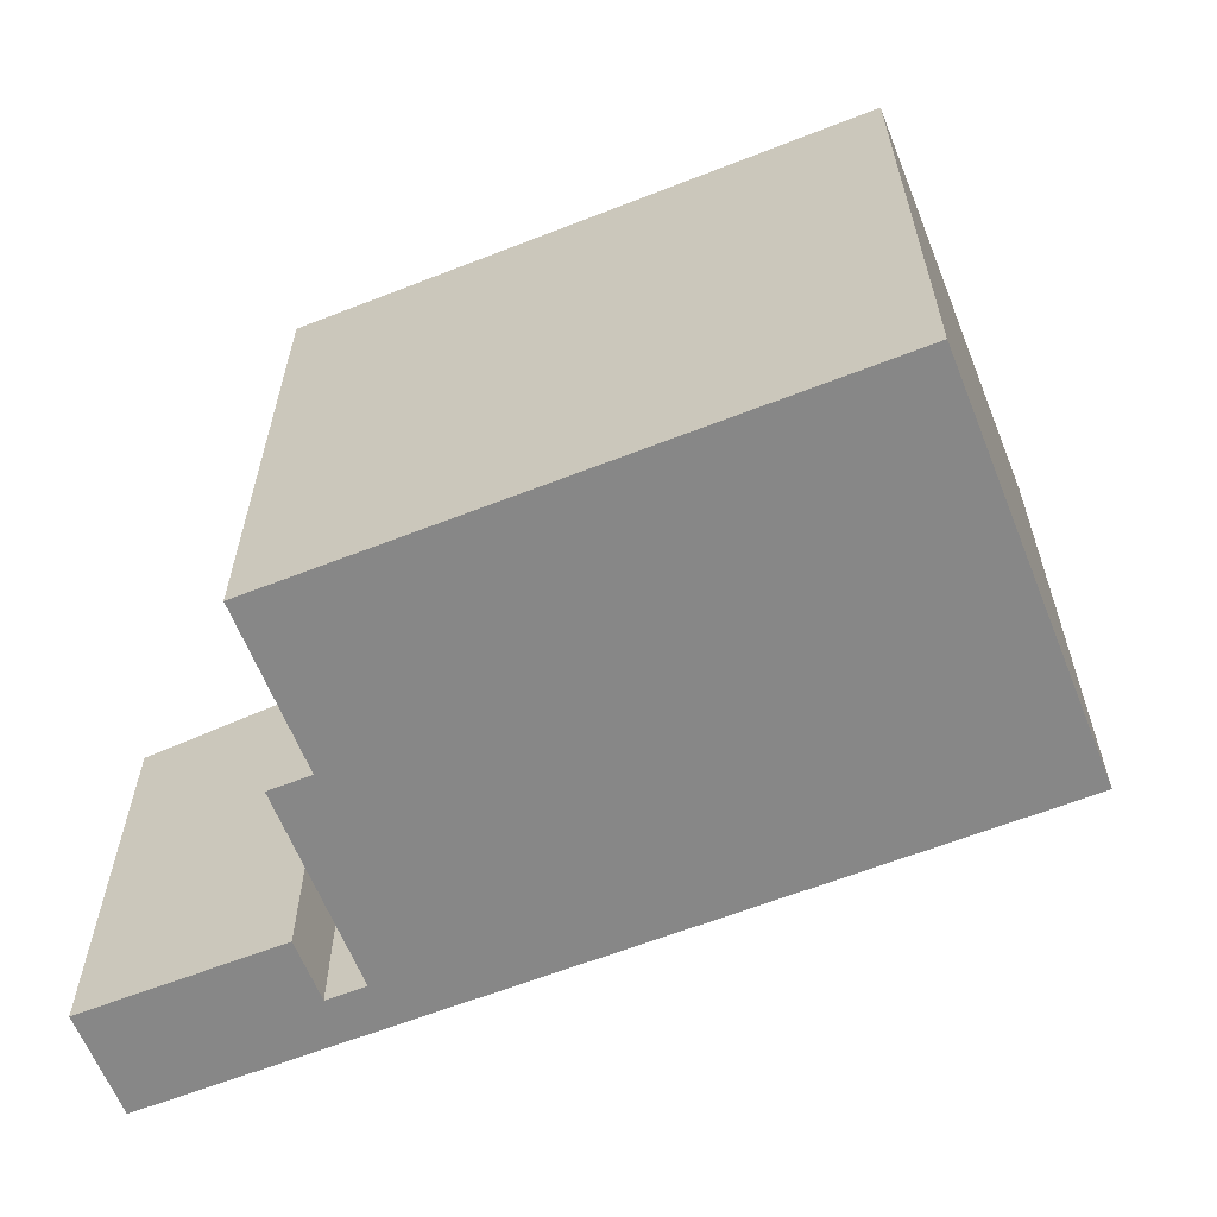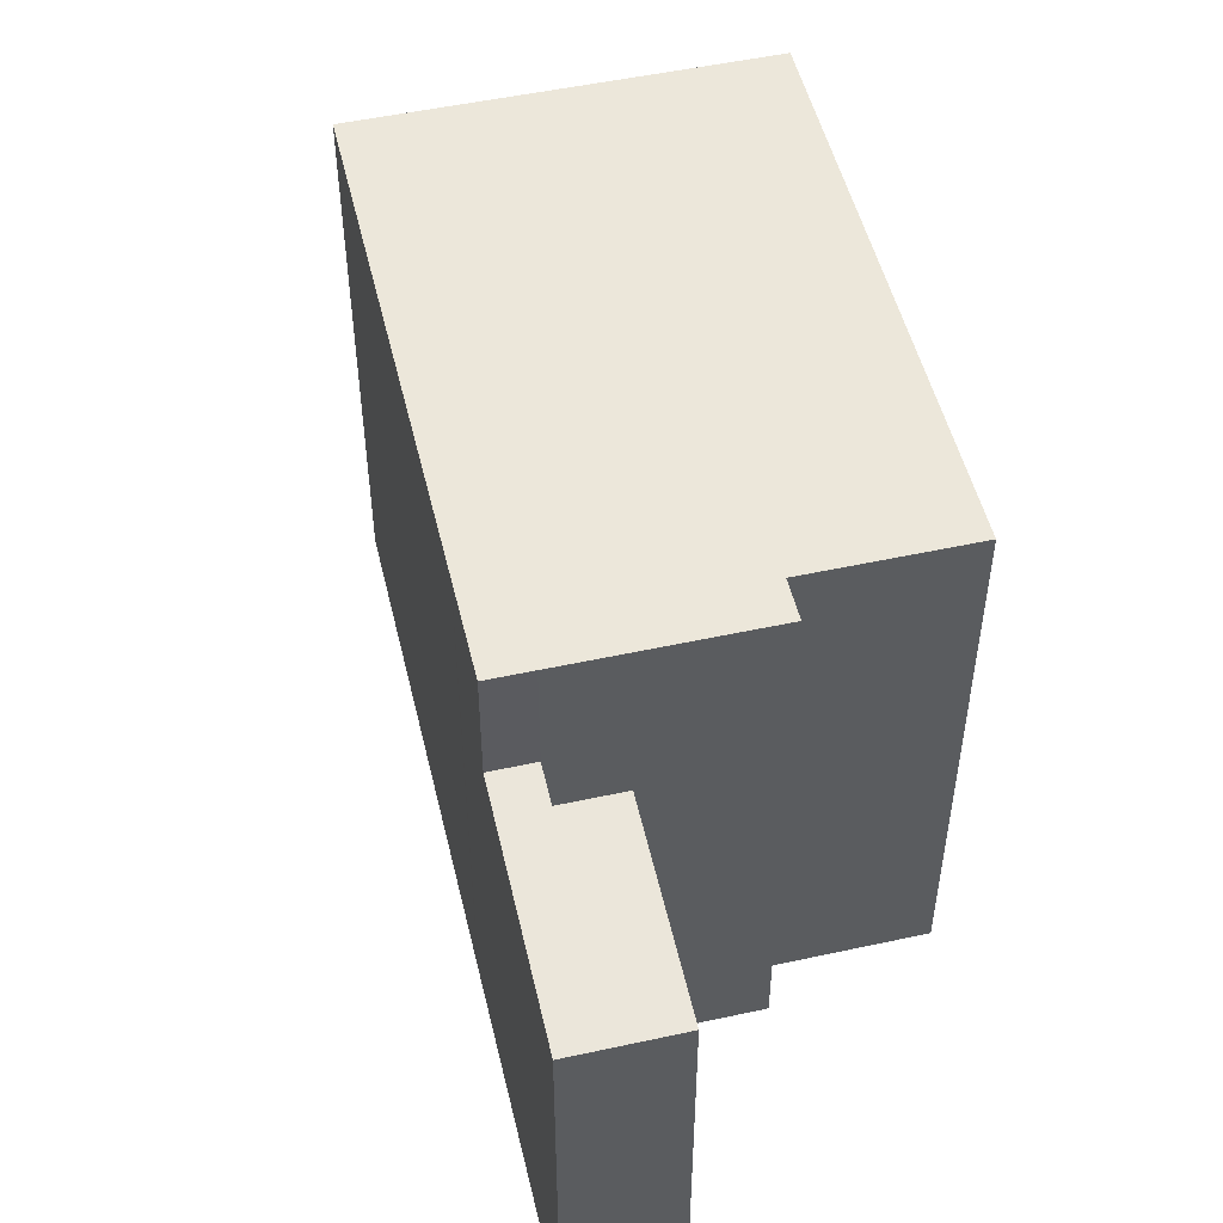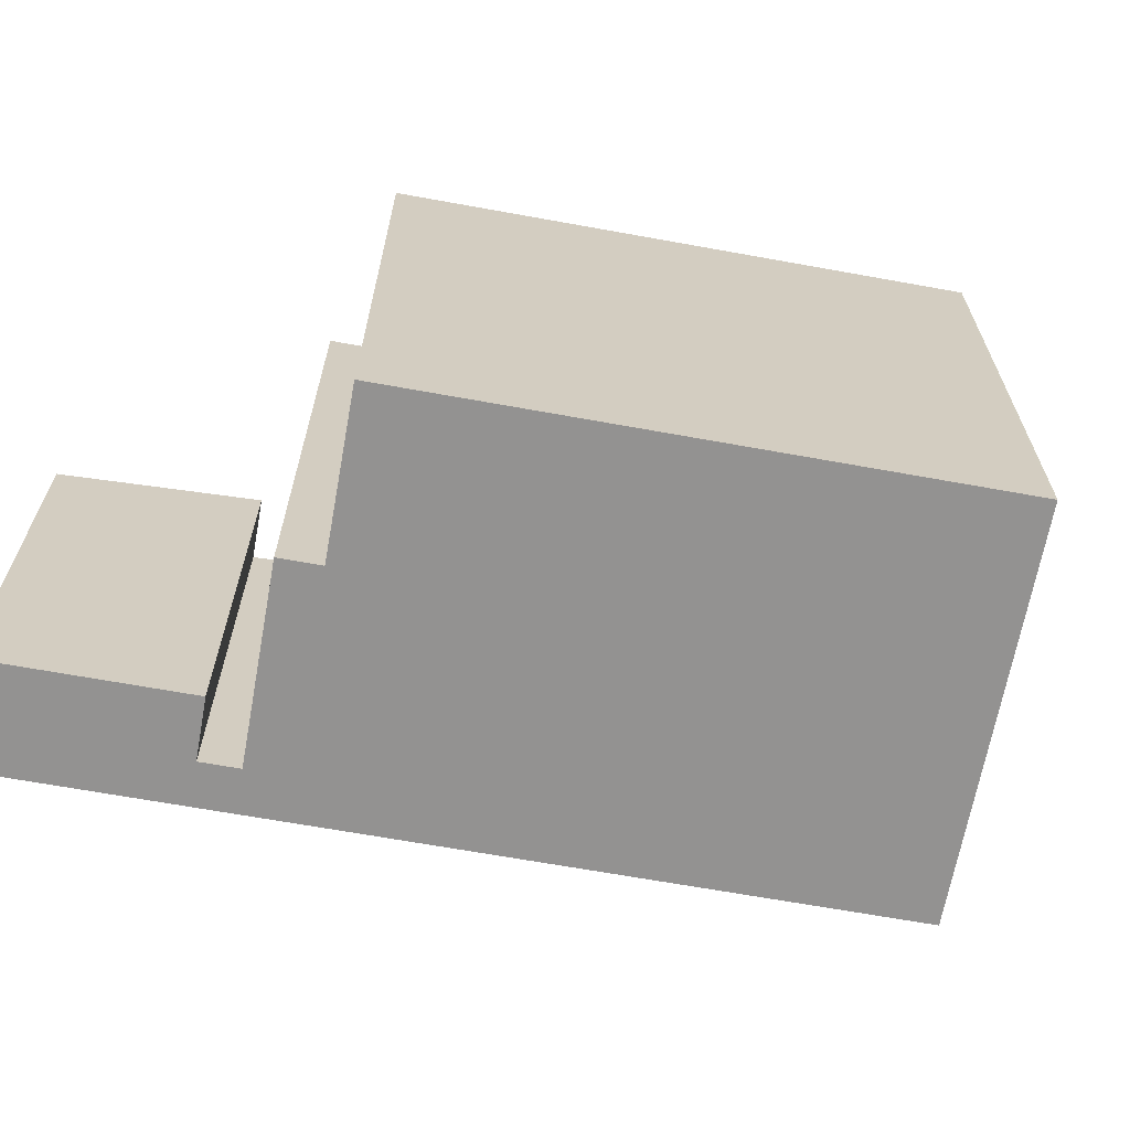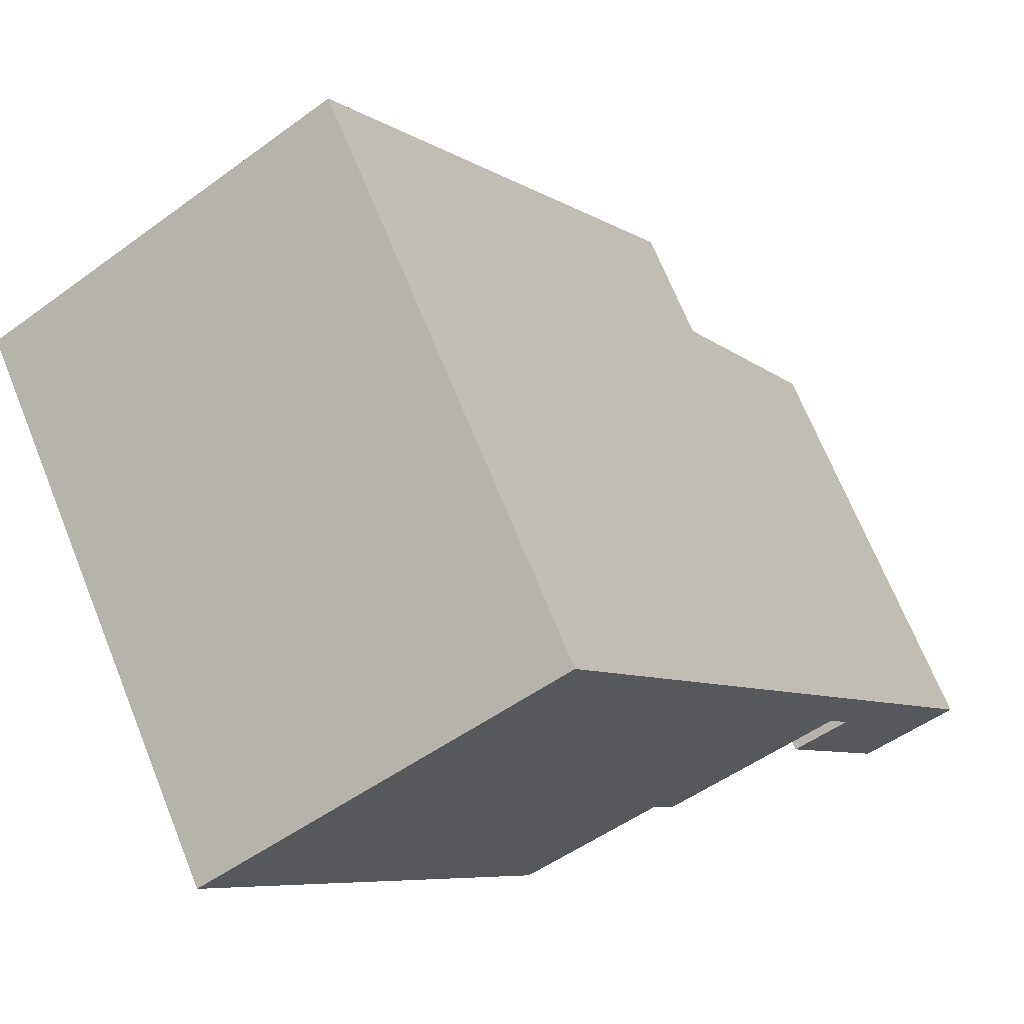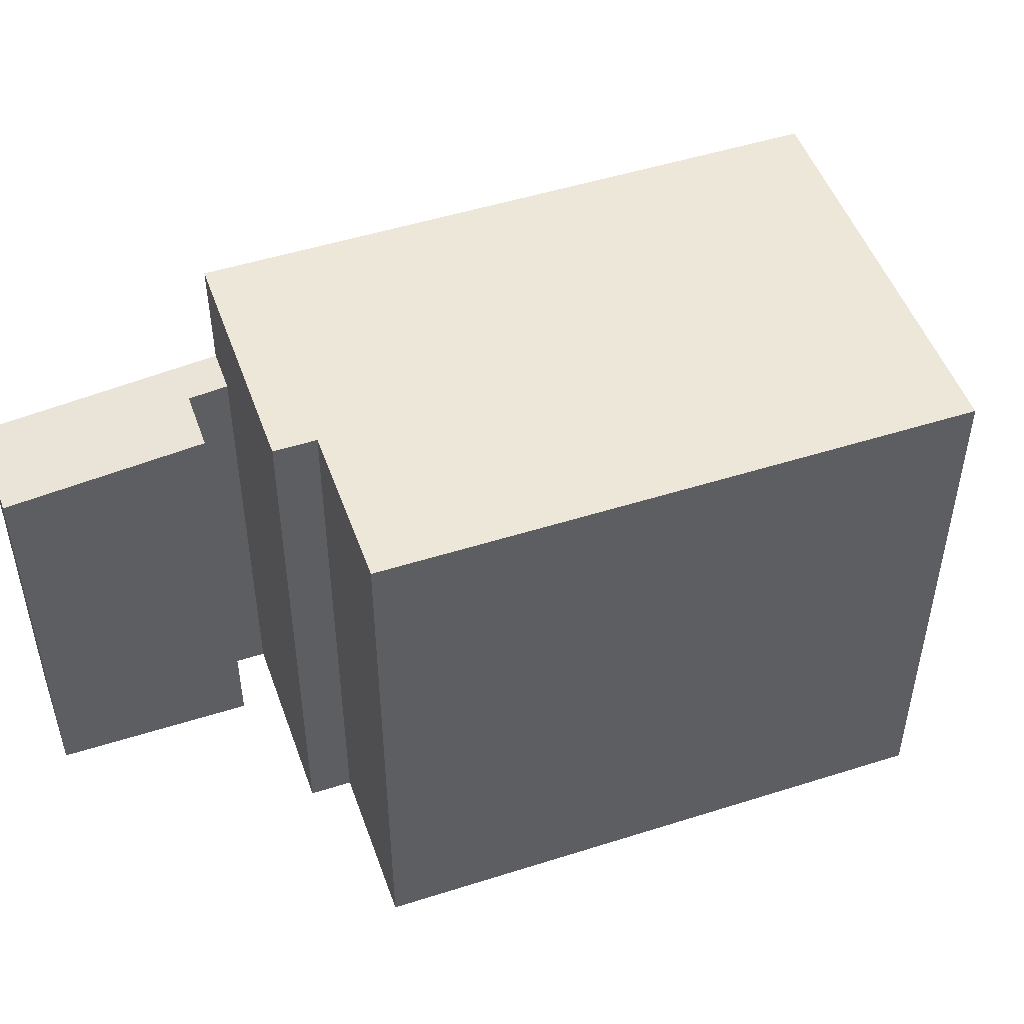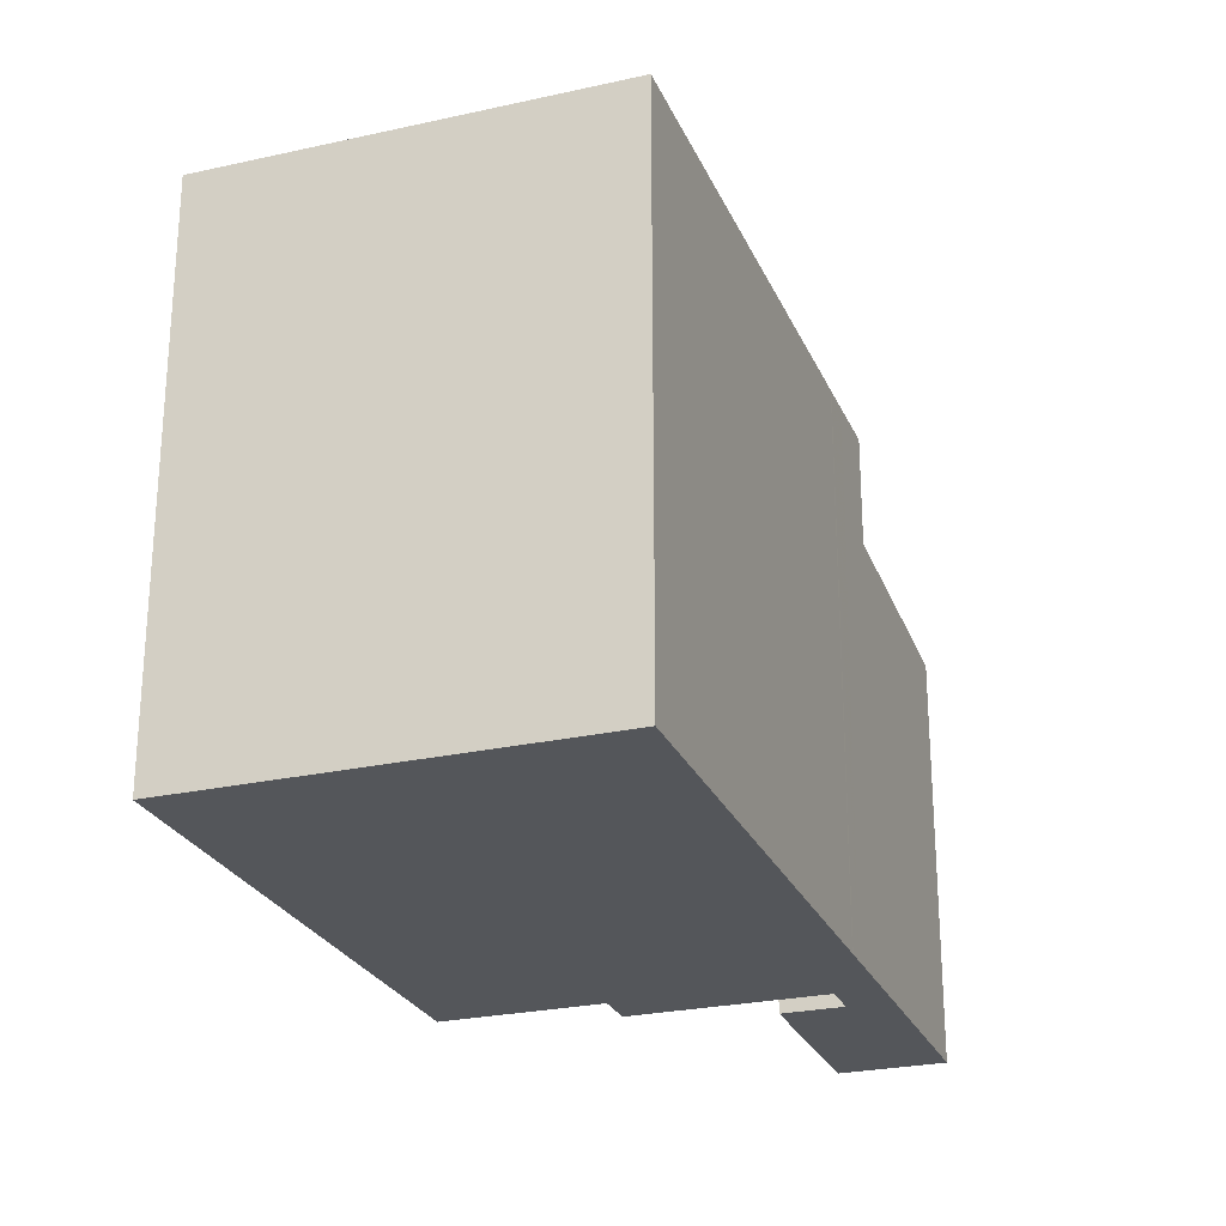
<metadata>
{"format":"obj","ext":"obj","renderer":"f3d","projection":"perspective","resolution":1024,"background":"white","views":[{"elev":-62.5,"azim":-100.8,"up":"+Y"},{"elev":51.2,"azim":134.2,"up":"+Y"},{"elev":-66.4,"azim":-132.8,"up":"+Y"},{"elev":69.5,"azim":-22.1,"up":"+Z"},{"elev":49.7,"azim":-141.8,"up":"+Y"},{"elev":-25.7,"azim":-12.8,"up":"+Y"}]}
</metadata>
<code>
v -7.064 5.491 3.184
v -0.3433 5.49 7.463
v -7.035 5.491 3.138
v -7.035 5.491 3.138
v 1.693 5.49 -4.593
v -1.255 5.491 -5.941
v -0.3433 5.49 7.463
v 5.088 5.49 -1.069
v 1.693 5.49 -4.593
v -7.035 5.491 3.138
v 1.693 5.49 -4.593
v 5.088 5.49 -1.069
v 5.114 5.49 -1.109
v -1.255 5.491 -5.941
v 1.693 5.49 -4.593
v -1.016 5.491 -6.317
v 5.114 5.49 -1.109
v 5.498 5.49 -1.713
v 5.415 5.49 -3.2
v 5.415 5.49 -3.2
v 5.498 5.49 -1.713
v 6.148 5.49 -2.733
v 1.693 5.49 -4.593
v 5.114 5.49 -1.109
v 5.415 5.49 -3.2
v 1.693 5.49 -4.593
v 5.415 5.49 -3.2
v 2.135 5.49 -5.287
v 5.828 3.198 -3.848
v 8.667 2.816 -6.691
v 6.903 2.815 -7.814
v 5.415 3.272 -3.2
v 6.148 3.273 -2.733
v 5.828 3.198 -3.848
v 4.797 3.197 -4.504
v 5.828 3.198 -3.848
v 6.903 2.815 -7.814
v 5.828 3.198 -3.848
v 6.148 3.273 -2.733
v 8.667 2.816 -6.691
v -7.064 5.491 3.184
v -7.035 5.491 3.138
v -7.035 -5.322 3.138
v -7.064 -5.322 3.184
v -1.255 5.491 -5.941
v -1.136 -5.322 -6.129
v -1.255 -5.322 -5.941
v -1.136 -5.322 -6.129
v -1.016 5.491 -6.317
v -1.016 -5.322 -6.317
v -1.255 5.491 -5.941
v -1.016 5.491 -6.317
v -1.136 -5.322 -6.129
v -7.035 5.491 3.138
v -4.145 -5.322 -1.402
v -7.035 -5.322 3.138
v -4.145 -5.322 -1.402
v -1.255 5.491 -5.941
v -1.255 -5.322 -5.941
v -7.035 5.491 3.138
v -1.255 5.491 -5.941
v -4.145 -5.322 -1.402
v -7.064 -5.322 3.184
v -0.3433 -5.322 7.463
v -0.3433 5.49 7.463
v -7.064 5.491 3.184
v 2.372 -5.322 3.197
v 5.088 -5.322 -1.069
v 5.088 5.49 -1.069
v -0.3433 5.49 7.463
v -0.3433 -5.322 7.463
v 2.372 -5.322 3.197
v -0.3433 5.49 7.463
v 2.372 -5.322 3.197
v 5.088 5.49 -1.069
v 5.101 -5.322 -1.089
v 5.114 5.43 -1.109
v 5.114 5.49 -1.109
v 5.101 -5.322 -1.089
v 5.114 -5.322 -1.109
v 5.114 5.43 -1.109
v 5.088 5.49 -1.069
v 5.088 -5.322 -1.069
v 5.101 -5.322 -1.089
v 5.088 5.49 -1.069
v 5.101 -5.322 -1.089
v 5.114 5.49 -1.109
v 5.114 5.43 -1.109
v 5.498 5.43 -1.713
v 5.498 5.49 -1.713
v 5.114 5.49 -1.109
v 5.498 5.43 -1.713
v 6.148 3.273 -2.733
v 6.148 5.49 -2.733
v 5.498 -5.322 -1.713
v 6.148 -5.322 -2.733
v 6.148 3.273 -2.733
v 5.498 5.43 -1.713
v 5.498 5.49 -1.713
v 5.498 5.43 -1.713
v 6.148 5.49 -2.733
v 5.306 -5.322 -1.411
v 5.498 -5.322 -1.713
v 5.498 5.43 -1.713
v 5.114 5.43 -1.109
v 5.114 -5.322 -1.109
v 5.306 -5.322 -1.411
v 5.114 5.43 -1.109
v 5.306 -5.322 -1.411
v 5.498 5.43 -1.713
v 6.148 -5.322 -2.733
v 8.667 -5.322 -6.691
v 8.667 2.816 -6.691
v 6.148 3.273 -2.733
v 5.415 5.49 -3.2
v 6.148 5.49 -2.733
v 6.148 3.273 -2.733
v 5.415 3.272 -3.2
v 2.135 5.49 -5.287
v 5.415 3.272 -3.2
v 5.415 -5.322 -3.2
v 2.135 -5.322 -5.287
v 2.135 5.49 -5.287
v 5.415 5.49 -3.2
v 5.415 3.272 -3.2
v 1.693 5.49 -4.593
v 2.135 5.49 -5.287
v 2.135 -5.322 -5.287
v 1.693 -5.322 -4.593
v -1.016 5.491 -6.317
v 0.3382 -5.322 -5.455
v -1.016 -5.322 -6.317
v 0.3382 -5.322 -5.455
v 1.693 5.49 -4.593
v 1.693 -5.322 -4.593
v -1.016 5.491 -6.317
v 1.693 5.49 -4.593
v 0.3382 -5.322 -5.455
v 6.903 2.815 -7.814
v 7.785 -5.322 -7.253
v 6.903 -5.322 -7.814
v 7.785 -5.322 -7.253
v 8.667 2.816 -6.691
v 8.667 -5.322 -6.691
v 6.903 2.815 -7.814
v 8.667 2.816 -6.691
v 7.785 -5.322 -7.253
v 4.797 3.197 -4.504
v 6.903 2.815 -7.814
v 6.903 -5.322 -7.814
v 4.797 -5.322 -4.504
v 4.797 -5.322 -4.504
v 5.828 -5.322 -3.848
v 5.828 3.198 -3.848
v 4.797 3.197 -4.504
v 5.415 3.272 -3.2
v 5.621 -5.322 -3.524
v 5.415 -5.322 -3.2
v 5.621 -5.322 -3.524
v 5.828 3.198 -3.848
v 5.828 -5.322 -3.848
v 5.415 3.272 -3.2
v 5.828 3.198 -3.848
v 5.621 -5.322 -3.524
v -1.255 -5.322 -5.941
v -1.136 -5.322 -6.129
v -1.016 -5.322 -6.317
v 0.3382 -5.322 -5.455
v 1.693 -5.322 -4.593
v 2.135 -5.322 -5.287
v 5.415 -5.322 -3.2
v 5.621 -5.322 -3.524
v 5.828 -5.322 -3.848
v 4.797 -5.322 -4.504
v 6.903 -5.322 -7.814
v 7.785 -5.322 -7.253
v 8.667 -5.322 -6.691
v 6.148 -5.322 -2.733
v 5.498 -5.322 -1.713
v 5.306 -5.322 -1.411
v 5.114 -5.322 -1.109
v 5.101 -5.322 -1.089
v 5.088 -5.322 -1.069
v 2.372 -5.322 3.197
v -0.3433 -5.322 7.463
v -7.064 -5.322 3.184
v -7.035 -5.322 3.138
v -4.145 -5.322 -1.402
g CDNNDG02_0003070
f 1 2 3
f 4 5 6
f 10 7 9
f 8 9 7
f 11 12 13
f 14 15 16
f 17 18 19
f 20 21 22
f 23 24 25
f 26 27 28
f 29 30 31
f 32 33 34
f 35 36 37
f 38 39 40
f 41 43 44
f 41 42 43
f 45 46 47
f 48 49 50
f 51 52 53
f 54 55 56
f 57 58 59
f 60 61 62
f 66 63 65
f 65 63 64
f 67 68 69
f 70 71 72
f 73 74 75
f 76 77 78
f 79 80 81
f 82 83 84
f 85 86 87
f 91 88 89
f 89 90 91
f 92 93 94
f 96 97 95
f 95 97 98
f 99 100 101
f 102 103 104
f 105 106 107
f 108 109 110
f 111 113 114
f 111 112 113
f 117 115 116
f 115 117 118
f 121 122 120
f 119 120 122
f 123 124 125
f 127 128 129
f 126 127 129
f 130 131 132
f 133 134 135
f 136 137 138
f 139 140 141
f 142 143 144
f 145 146 147
f 149 150 151
f 148 149 151
f 153 154 155
f 155 152 153
f 156 157 158
f 159 160 161
f 162 163 164
f 184 187 188
f 185 186 187
f 165 166 168
f 184 185 187
f 166 167 168
f 165 168 188
f 168 169 188
f 169 184 188
f 169 171 181
f 171 172 178
f 172 173 178
f 169 170 171
f 173 174 176
f 174 175 176
f 173 176 177
f 169 183 184
f 173 177 178
f 171 178 179
f 171 179 180
f 171 180 181
f 169 181 182
f 169 182 183

</code>
